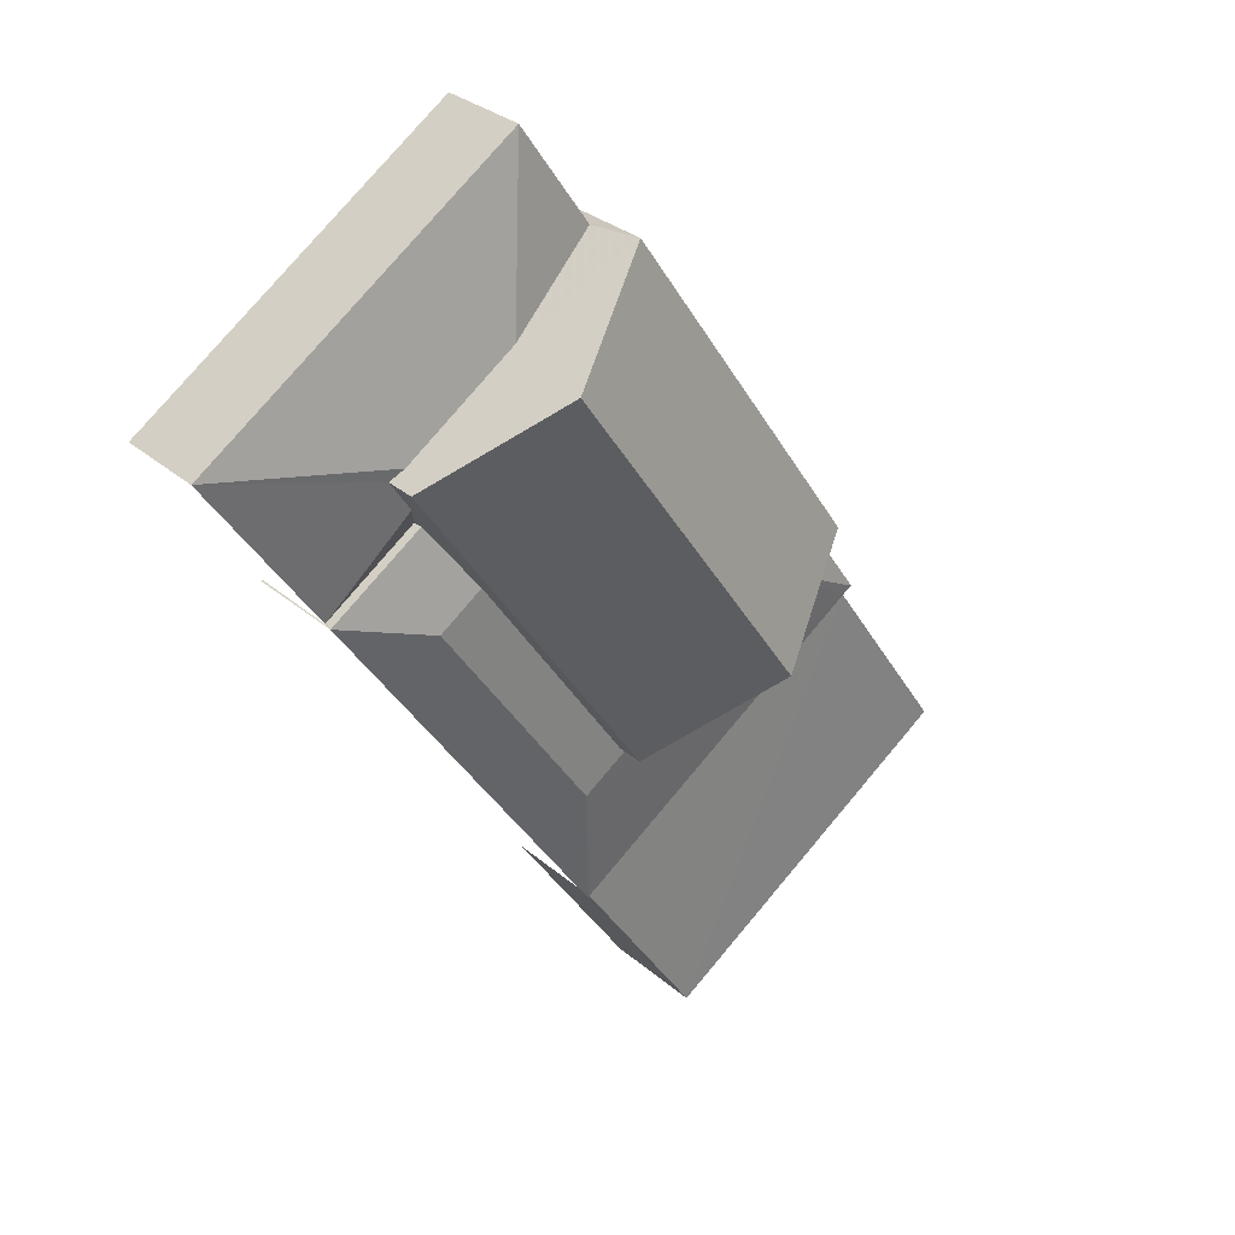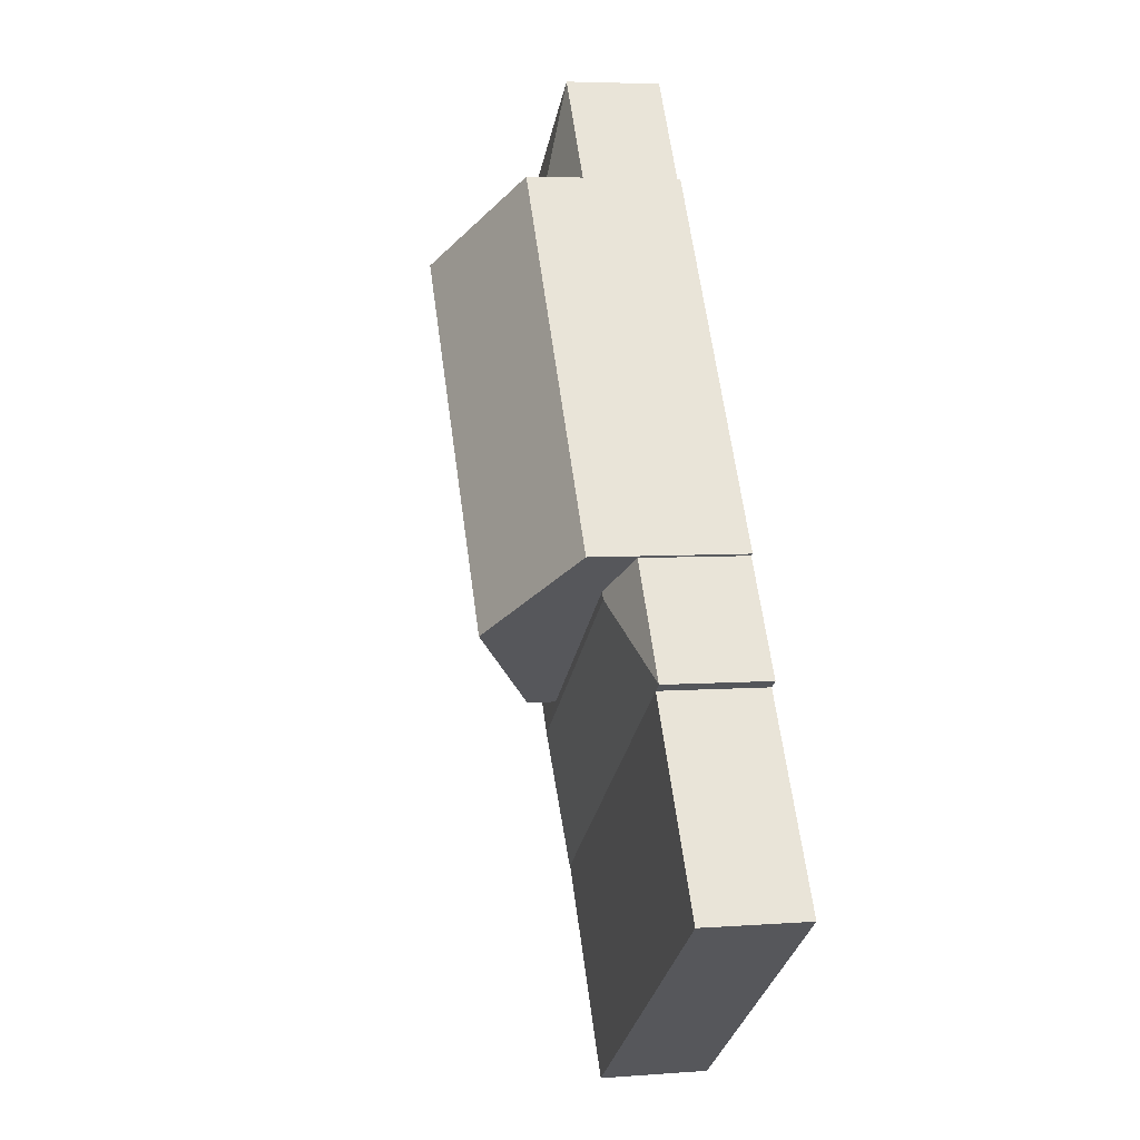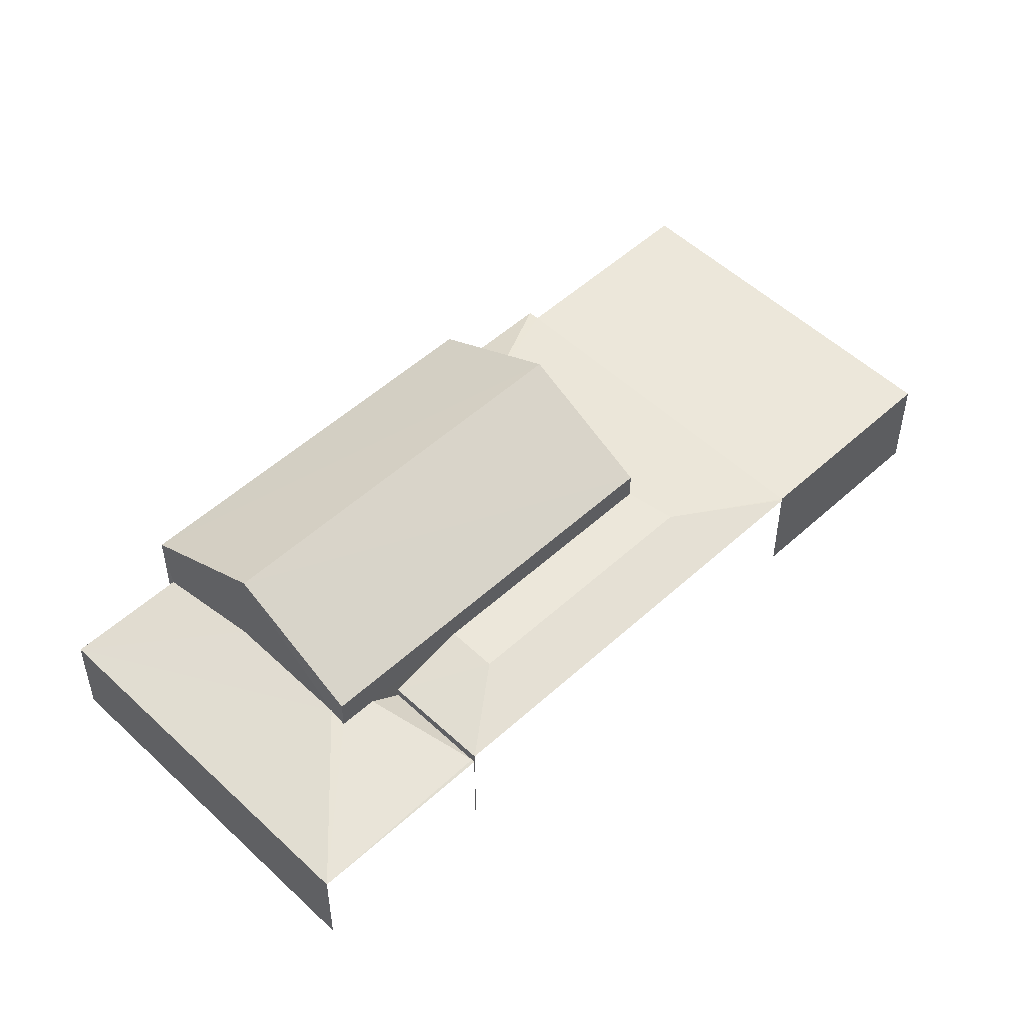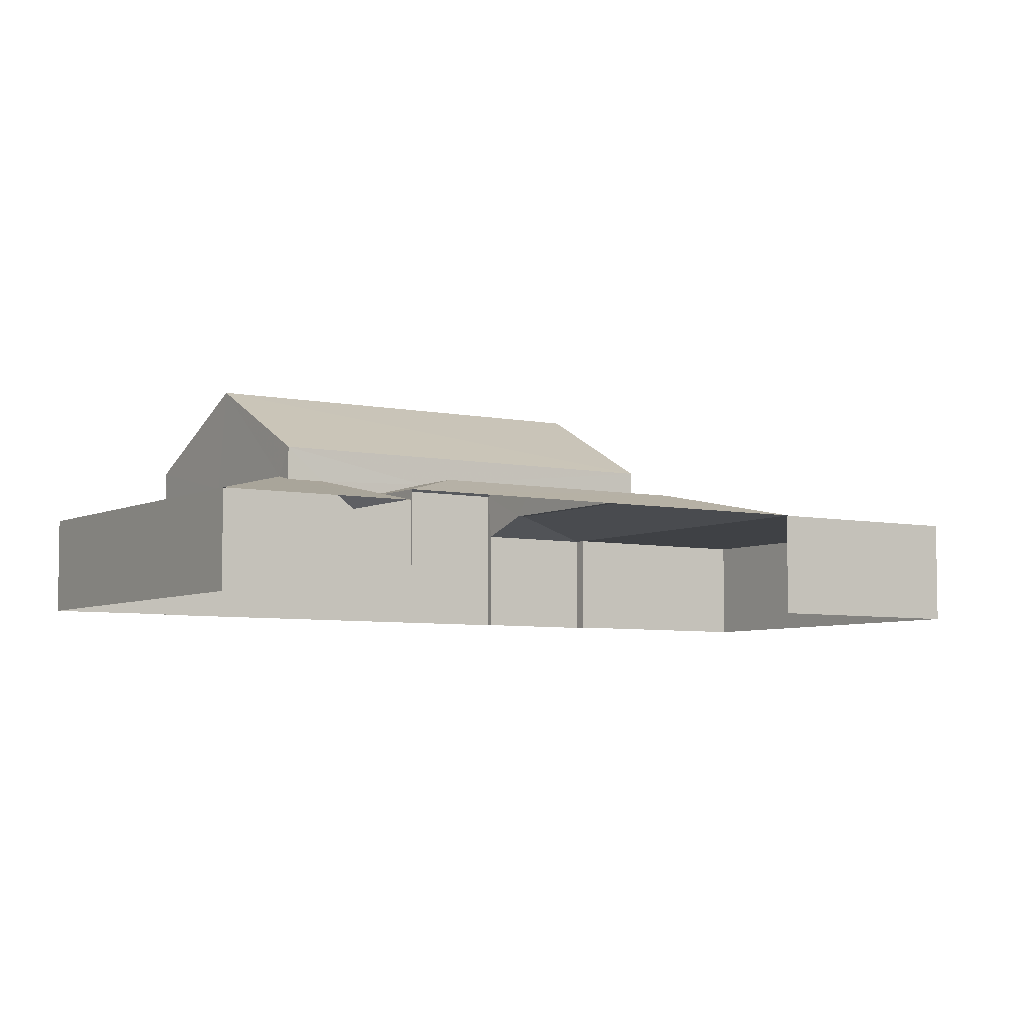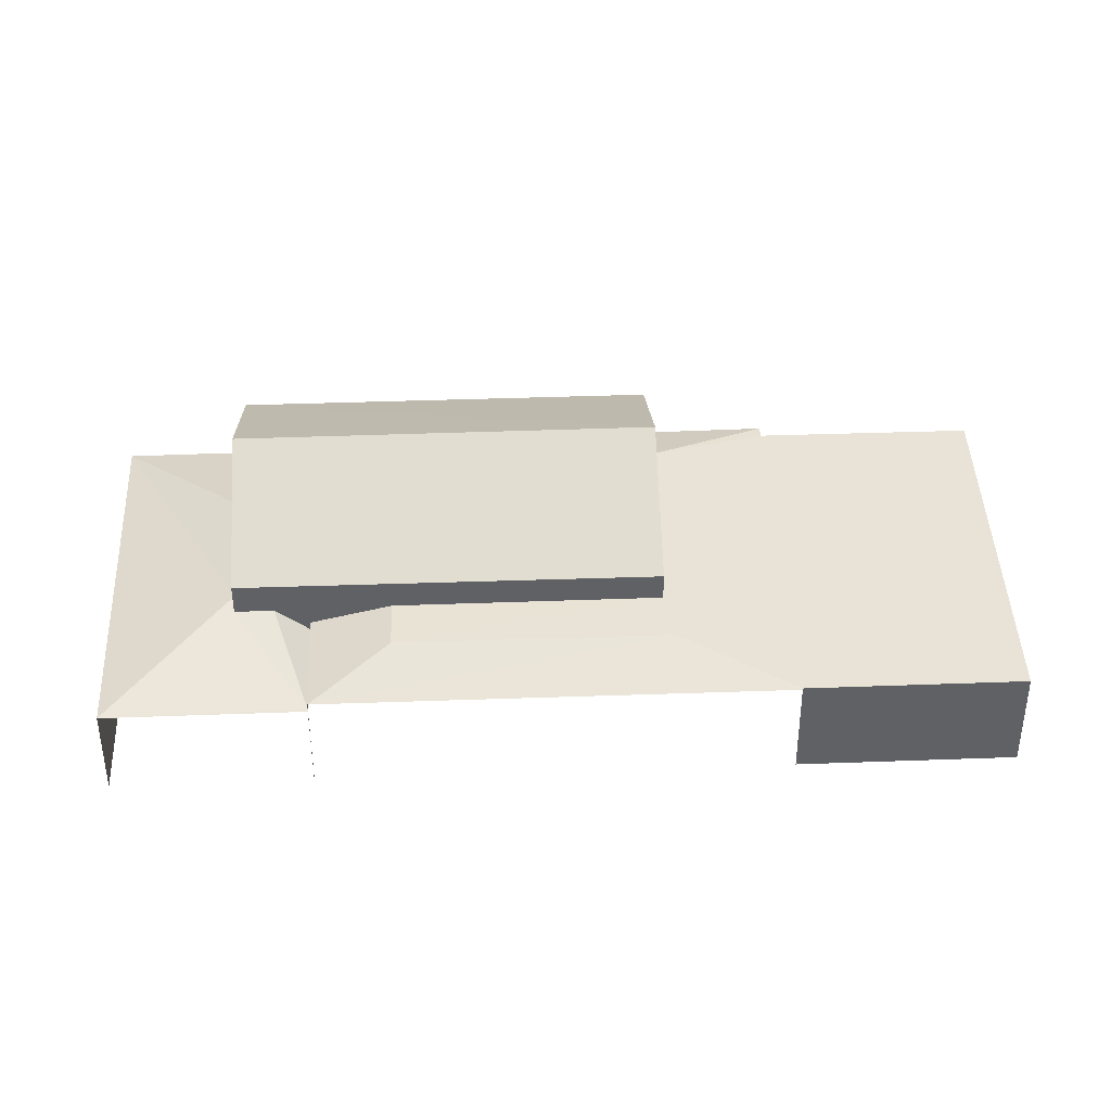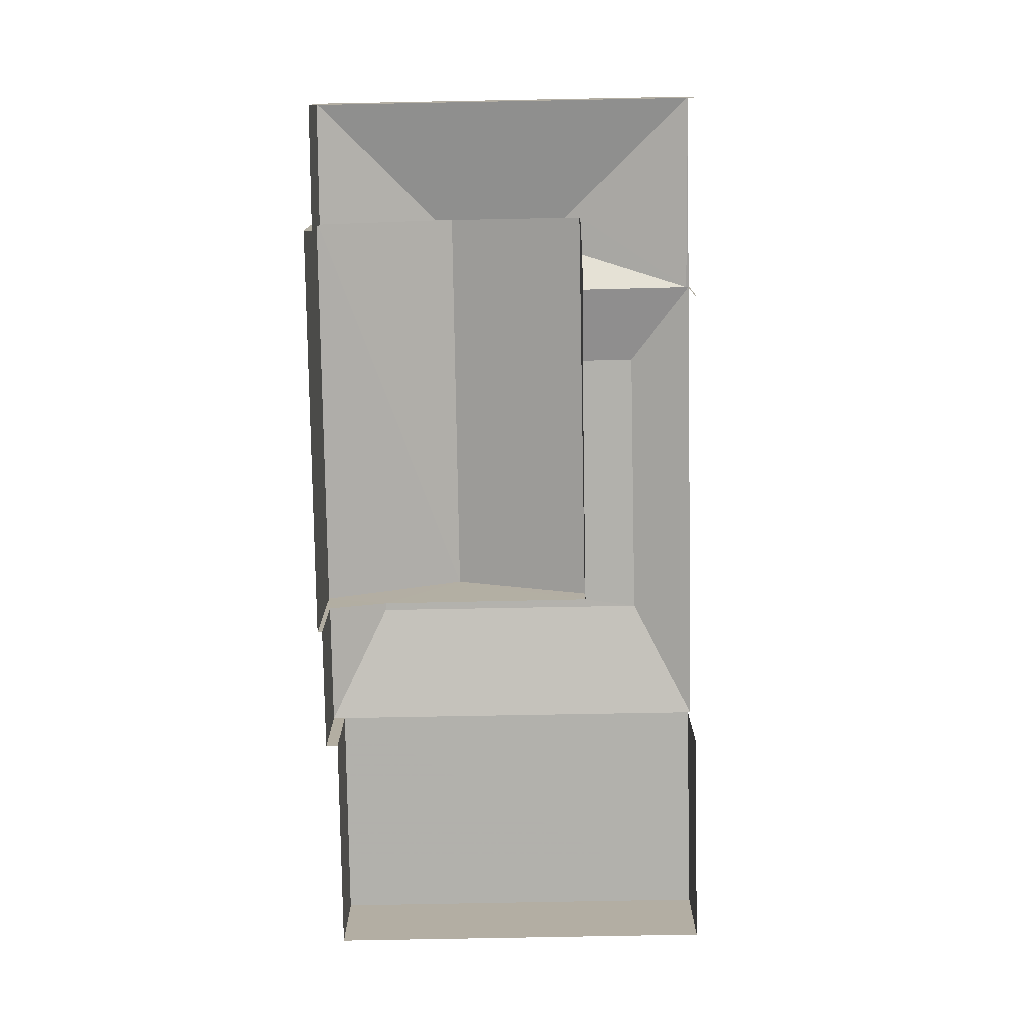
<metadata>
{"format":"obj","ext":"obj","renderer":"f3d","projection":"perspective","resolution":1024,"background":"white","views":[{"elev":29.9,"azim":-38.8,"up":"+Y"},{"elev":4.9,"azim":76.4,"up":"+Y"},{"elev":51.9,"azim":-100.2,"up":"+Z"},{"elev":-5.7,"azim":-89.1,"up":"+Z"},{"elev":41.9,"azim":-58.1,"up":"+Z"},{"elev":-78.9,"azim":-144.6,"up":"+Z"}]}
</metadata>
<code>
v -2.237e+05 -1.27e+05 18.22
v -2.237e+05 -1.27e+05 18.22
v -2.237e+05 -1.27e+05 18.22
v -2.237e+05 -1.27e+05 18.22
v -2.237e+05 -1.27e+05 18.22
v -2.237e+05 -1.27e+05 18.22
v -2.237e+05 -1.27e+05 18.22
v -2.237e+05 -1.27e+05 18.22
v -2.237e+05 -1.27e+05 18.22
v -2.237e+05 -1.27e+05 18.22
v -2.237e+05 -1.27e+05 18.22
v -2.237e+05 -1.27e+05 18.22
v -2.237e+05 -1.27e+05 18.22
v -2.237e+05 -1.27e+05 18.22
v -2.237e+05 -1.27e+05 21.18
v -2.237e+05 -1.27e+05 20.71
v -2.237e+05 -1.27e+05 20.71
v -2.237e+05 -1.27e+05 21.18
v -2.237e+05 -1.27e+05 20.71
v -2.237e+05 -1.27e+05 20.71
v -2.237e+05 -1.27e+05 20.71
v -2.237e+05 -1.27e+05 20.71
v -2.237e+05 -1.27e+05 21.18
v -2.237e+05 -1.27e+05 21.18
v -2.237e+05 -1.27e+05 21.18
v -2.237e+05 -1.27e+05 21.18
v -2.237e+05 -1.27e+05 23.55
v -2.237e+05 -1.27e+05 21.85
v -2.237e+05 -1.27e+05 23.55
v -2.237e+05 -1.27e+05 21.85
v -2.237e+05 -1.27e+05 21.85
v -2.237e+05 -1.27e+05 21.85
v -2.237e+05 -1.27e+05 20.71
v -2.237e+05 -1.27e+05 21.09
v -2.237e+05 -1.27e+05 20.48
v -2.237e+05 -1.27e+05 20.48
v -2.237e+05 -1.27e+05 20.71
v -2.237e+05 -1.27e+05 20.46
v -2.237e+05 -1.27e+05 21.19
v -2.237e+05 -1.27e+05 21.19
v -2.237e+05 -1.27e+05 20.46
v -2.237e+05 -1.27e+05 21.09
v -2.237e+05 -1.27e+05 20.46
v -2.237e+05 -1.27e+05 20.46
v -2.237e+05 -1.27e+05 20.71
f 1 2 3
f 3 2 4
f 5 6 4
f 7 6 5
f 8 2 9
f 8 9 10
f 11 5 12
f 13 12 8
f 13 14 12
f 4 2 12
f 5 4 12
f 12 2 8
f 4 17 3
f 4 22 17
f 2 41 9
f 2 43 41
f 17 1 3
f 17 16 1
f 15 16 17
f 15 18 16
f 19 20 21
f 19 22 20
f 23 18 24
f 18 15 24
f 24 25 26
f 24 15 25
f 27 28 29
f 27 30 28
f 29 31 27
f 29 32 31
f 18 33 16
f 18 23 33
f 34 35 36
f 37 25 19
f 22 19 15
f 22 15 17
f 19 25 15
f 38 39 40
f 38 41 39
f 34 42 35
f 39 41 42
f 41 43 35
f 42 41 35
f 44 38 40
f 45 26 25
f 37 45 25
f 5 11 37
f 19 5 37
f 33 34 36
f 42 34 30
f 24 28 23
f 28 30 23
f 34 33 23
f 30 34 23
f 12 37 11
f 12 45 37
f 2 1 43
f 1 16 43
f 35 33 36
f 35 16 33
f 43 16 35
f 24 26 29
f 28 24 29
f 12 14 45
f 45 32 26
f 14 32 45
f 26 32 29
f 5 19 21
f 7 5 21
f 8 10 38
f 44 8 38
f 44 13 8
f 31 13 44
f 31 40 27
f 39 42 30
f 27 39 30
f 40 39 27
f 31 44 40
f 41 10 9
f 41 38 10
f 21 6 7
f 21 20 6
f 32 14 13
f 31 32 13
f 20 4 6
f 20 22 4

</code>
